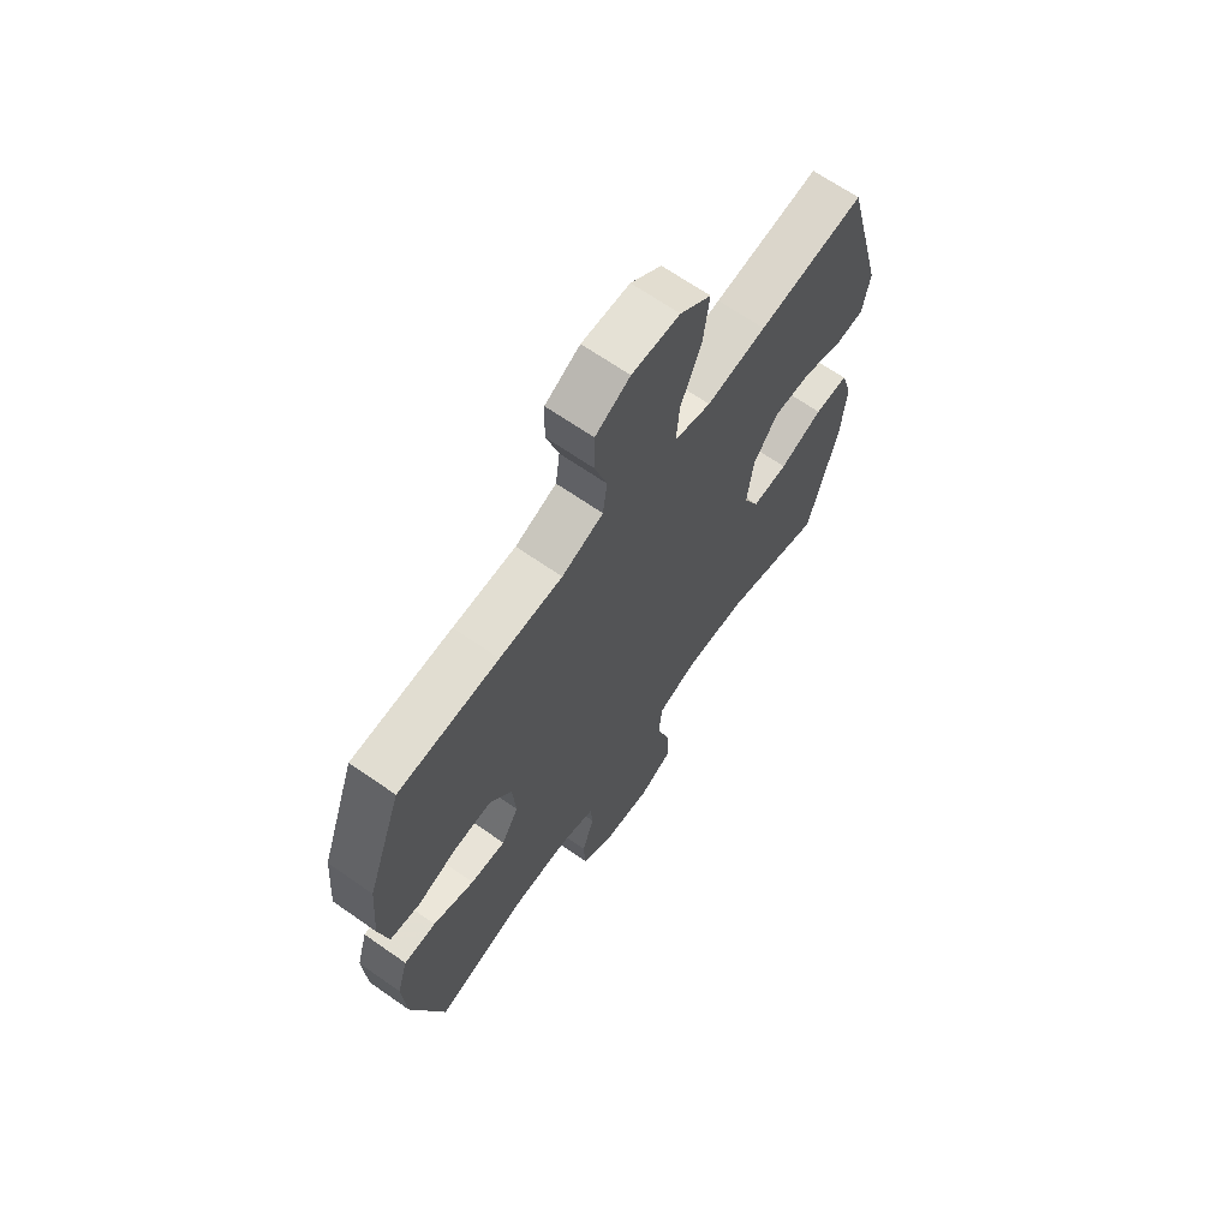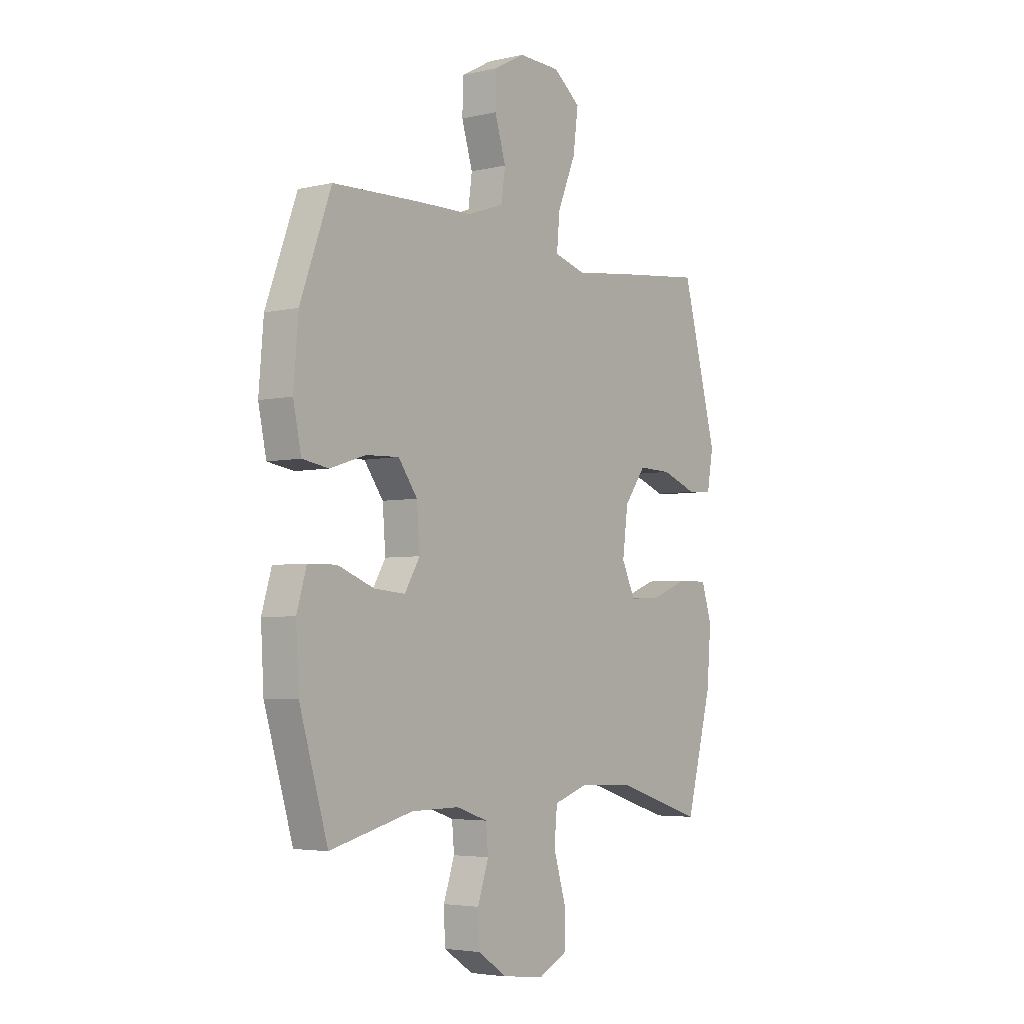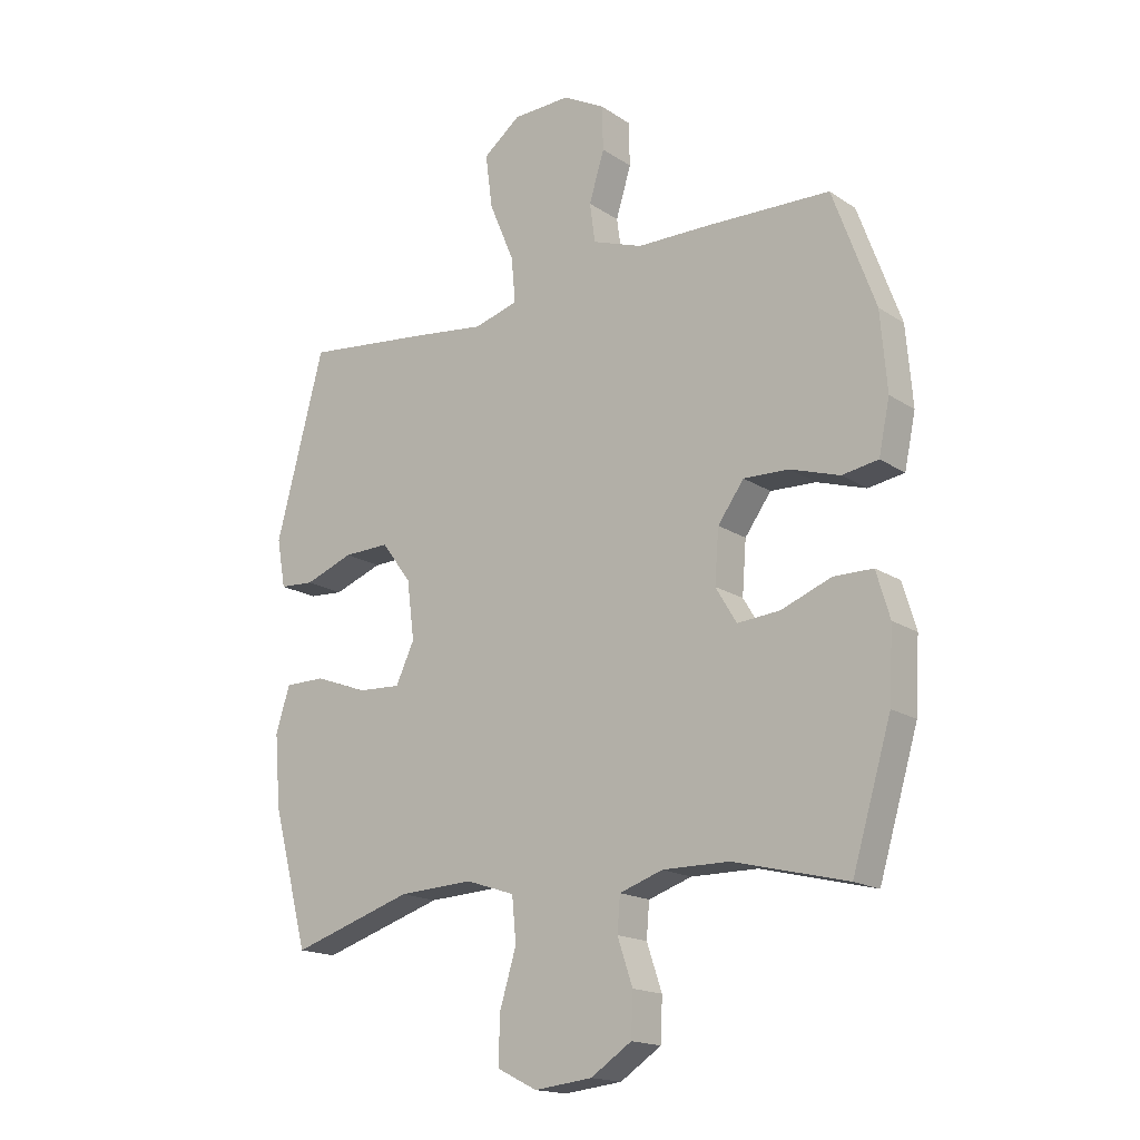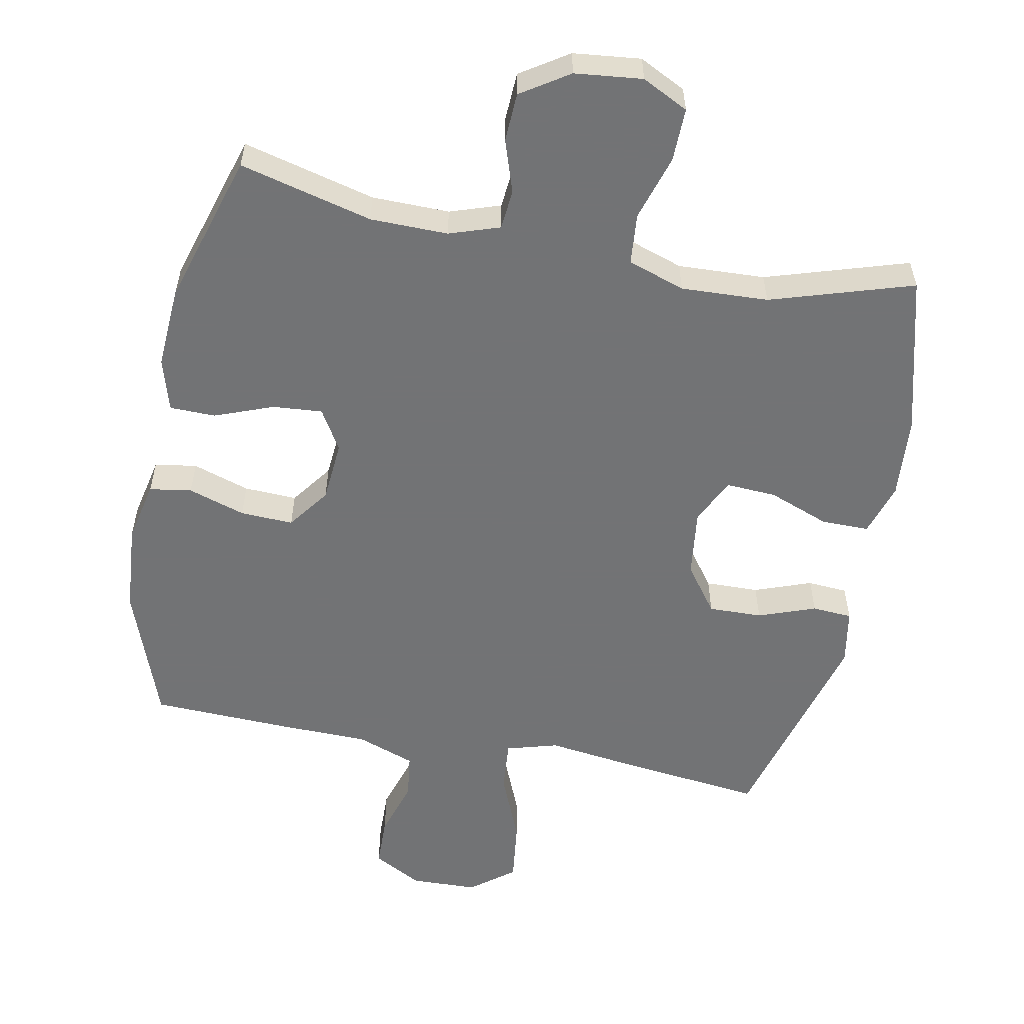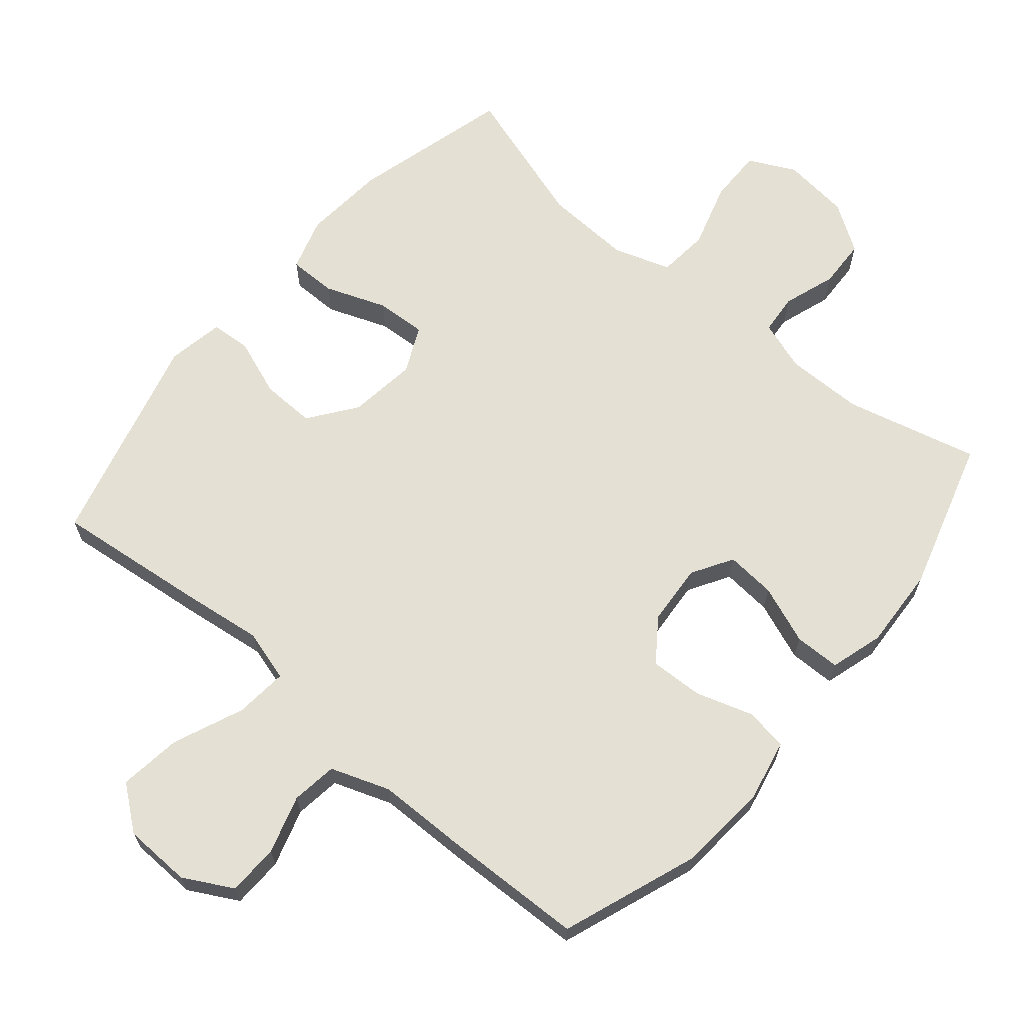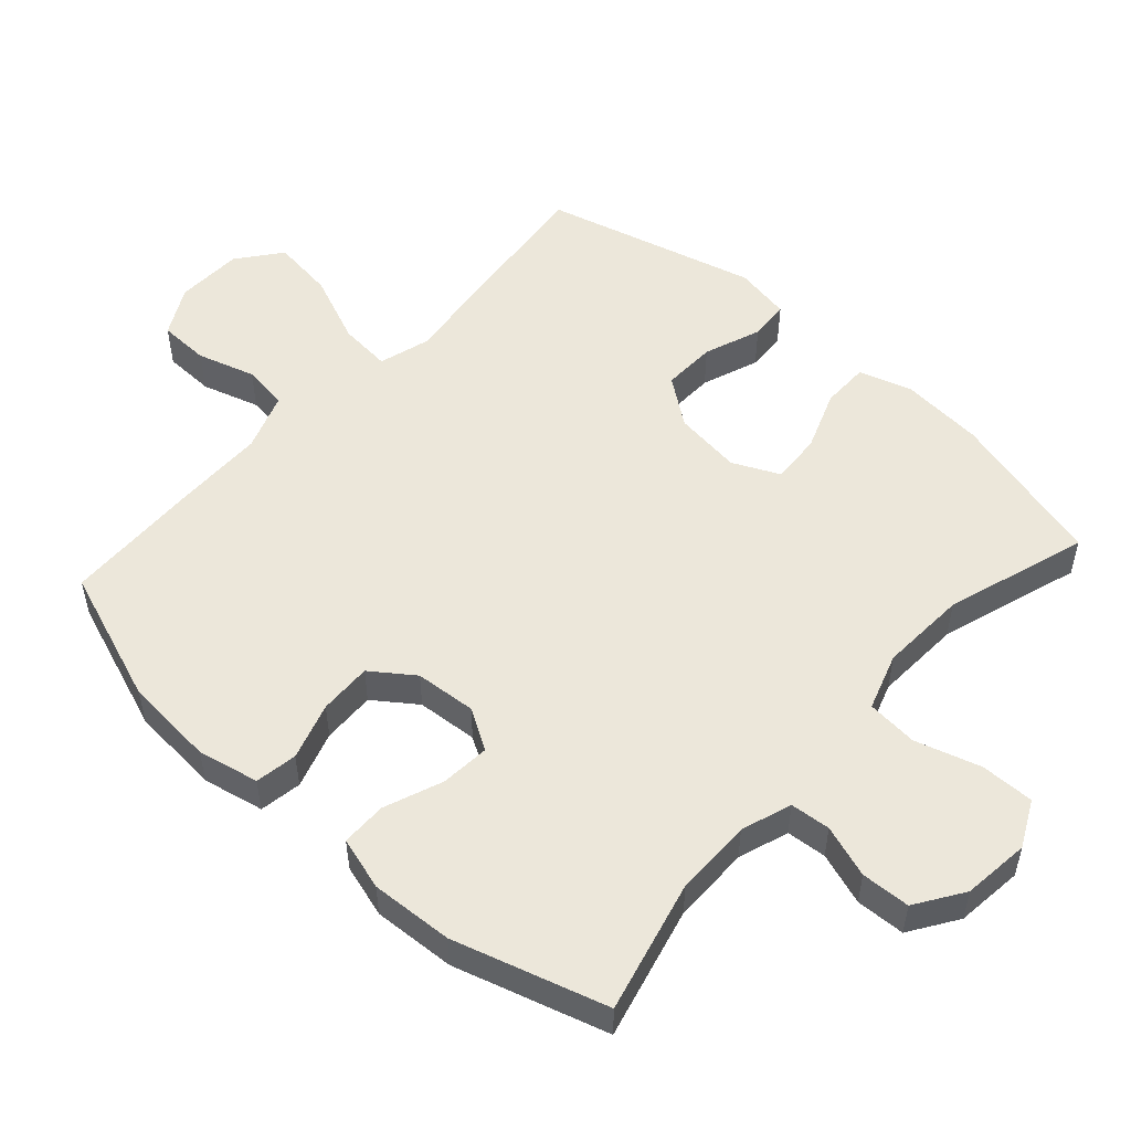
<metadata>
{"format":"obj","ext":"obj","renderer":"f3d","projection":"perspective","resolution":1024,"background":"white","views":[{"elev":66.9,"azim":125.0,"up":"+Z"},{"elev":-4.2,"azim":126.8,"up":"+Z"},{"elev":-17.1,"azim":37.8,"up":"+Z"},{"elev":-55.9,"azim":168.8,"up":"+Y"},{"elev":65.8,"azim":40.2,"up":"+Y"},{"elev":52.3,"azim":132.1,"up":"+Y"}]}
</metadata>
<code>
v -0.5 0.07 -0.5
v -0.562 0.07 -0.267
v -0.572 0.07 -0.145
v -0.548 0.07 -0.067
v -0.478 0.07 -0.067
v -0.388 0.07 -0.101
v -0.314 0.07 -0.105
v -0.282 0.07 -0.037
v -0.295 0.07 0.063
v -0.346 0.07 0.132
v -0.425 0.07 0.13
v -0.509 0.07 0.099
v -0.568 0.07 0.103
v -0.583 0.07 0.186
v -0.5 0.07 0.5
v -0.281 0.07 0.475
v -0.158 0.07 0.459
v -0.082 0.07 0.481
v -0.089 0.07 0.558
v -0.132 0.07 0.661
v -0.144 0.07 0.753
v -0.08 0.07 0.803
v 0.019 0.07 0.806
v 0.091 0.07 0.767
v 0.093 0.07 0.692
v 0.067 0.07 0.607
v 0.076 0.07 0.54
v 0.162 0.07 0.509
v 0.292 0.07 0.507
v 0.5 0.07 0.5
v 0.573 0.07 0.3
v 0.584 0.07 0.167
v 0.565 0.07 0.077
v 0.503 0.07 0.067
v 0.419 0.07 0.094
v 0.341 0.07 0.097
v 0.296 0.07 0.035
v 0.289 0.07 -0.055
v 0.325 0.07 -0.115
v 0.398 0.07 -0.109
v 0.484 0.07 -0.076
v 0.551 0.07 -0.077
v 0.574 0.07 -0.155
v 0.567 0.07 -0.276
v 0.5 0.07 -0.5
v 0.305 0.07 -0.451
v 0.191 0.07 -0.45
v 0.117 0.07 -0.475
v 0.112 0.07 -0.534
v 0.138 0.07 -0.611
v 0.135 0.07 -0.683
v 0.065 0.07 -0.729
v -0.034 0.07 -0.74
v -0.102 0.07 -0.706
v -0.101 0.07 -0.627
v -0.072 0.07 -0.531
v -0.079 0.07 -0.456
v -0.163 0.07 -0.428
v -0.291 0.07 -0.434
v -0.5 0 -0.5
v -0.562 0 -0.267
v -0.572 0 -0.145
v -0.548 0 -0.067
v -0.478 0 -0.067
v -0.388 0 -0.101
v -0.314 0 -0.105
v -0.282 0 -0.037
v -0.295 0 0.063
v -0.346 0 0.132
v -0.425 0 0.13
v -0.509 0 0.099
v -0.568 0 0.103
v -0.583 0 0.186
v -0.5 0 0.5
v -0.281 0 0.475
v -0.158 0 0.459
v -0.082 0 0.481
v -0.089 0 0.558
v -0.132 0 0.661
v -0.144 0 0.753
v -0.08 0 0.803
v 0.019 0 0.806
v 0.091 0 0.767
v 0.093 0 0.692
v 0.067 0 0.607
v 0.076 0 0.54
v 0.162 0 0.509
v 0.292 0 0.507
v 0.5 0 0.5
v 0.573 0 0.3
v 0.584 0 0.167
v 0.565 0 0.077
v 0.503 0 0.067
v 0.419 0 0.094
v 0.341 0 0.097
v 0.296 0 0.035
v 0.289 0 -0.055
v 0.325 0 -0.115
v 0.398 0 -0.109
v 0.484 0 -0.076
v 0.551 0 -0.077
v 0.574 0 -0.155
v 0.567 0 -0.276
v 0.5 0 -0.5
v 0.305 0 -0.451
v 0.191 0 -0.45
v 0.117 0 -0.475
v 0.112 0 -0.534
v 0.138 0 -0.611
v 0.135 0 -0.683
v 0.065 0 -0.729
v -0.034 0 -0.74
v -0.102 0 -0.706
v -0.101 0 -0.627
v -0.072 0 -0.531
v -0.079 0 -0.456
v -0.163 0 -0.428
v -0.291 0 -0.434
f 53 54 55 56
f 53 56 57
f 52 53 57
f 49 50 51 52
f 48 49 52 57
f 47 48 57 58
f 43 44 45 46
f 43 46 47 58
f 40 41 42 43
f 39 40 43 58
f 32 33 34 35
f 32 35 36
f 31 32 36
f 28 29 30 31
f 27 28 31 36
f 23 24 25 26
f 23 26 27
f 22 23 27
f 19 20 21 22
f 18 19 22 27
f 14 15 16 17
f 14 17 18
f 11 12 13 14
f 10 11 14 18
f 9 10 18 27
f 3 4 5 6
f 3 6 7
f 59 1 2 3
f 59 3 7
f 38 39 58 59
f 37 38 59 7
f 36 37 7 8
f 8 9 27 36
f 115 114 113 112
f 116 115 112
f 116 112 111
f 111 110 109 108
f 116 111 108 107
f 117 116 107 106
f 105 104 103 102
f 117 106 105 102
f 102 101 100 99
f 117 102 99 98
f 94 93 92 91
f 95 94 91
f 95 91 90
f 90 89 88 87
f 95 90 87 86
f 85 84 83 82
f 86 85 82
f 86 82 81
f 81 80 79 78
f 86 81 78 77
f 76 75 74 73
f 77 76 73
f 73 72 71 70
f 77 73 70 69
f 86 77 69 68
f 65 64 63 62
f 66 65 62
f 62 61 60 118
f 66 62 118
f 118 117 98 97
f 66 118 97 96
f 67 66 96 95
f 95 86 68 67
f 1 60 61 2
f 2 61 62 3
f 3 62 63 4
f 4 63 64 5
f 5 64 65 6
f 6 65 66 7
f 7 66 67 8
f 8 67 68 9
f 9 68 69 10
f 10 69 70 11
f 11 70 71 12
f 12 71 72 13
f 13 72 73 14
f 14 73 74 15
f 15 74 75 16
f 16 75 76 17
f 17 76 77 18
f 18 77 78 19
f 19 78 79 20
f 20 79 80 21
f 21 80 81 22
f 22 81 82 23
f 23 82 83 24
f 24 83 84 25
f 25 84 85 26
f 26 85 86 27
f 27 86 87 28
f 28 87 88 29
f 29 88 89 30
f 30 89 90 31
f 31 90 91 32
f 32 91 92 33
f 33 92 93 34
f 34 93 94 35
f 35 94 95 36
f 36 95 96 37
f 37 96 97 38
f 38 97 98 39
f 39 98 99 40
f 40 99 100 41
f 41 100 101 42
f 42 101 102 43
f 43 102 103 44
f 44 103 104 45
f 45 104 105 46
f 46 105 106 47
f 47 106 107 48
f 48 107 108 49
f 49 108 109 50
f 50 109 110 51
f 51 110 111 52
f 52 111 112 53
f 53 112 113 54
f 54 113 114 55
f 55 114 115 56
f 56 115 116 57
f 57 116 117 58
f 58 117 118 59
f 59 118 60 1

</code>
